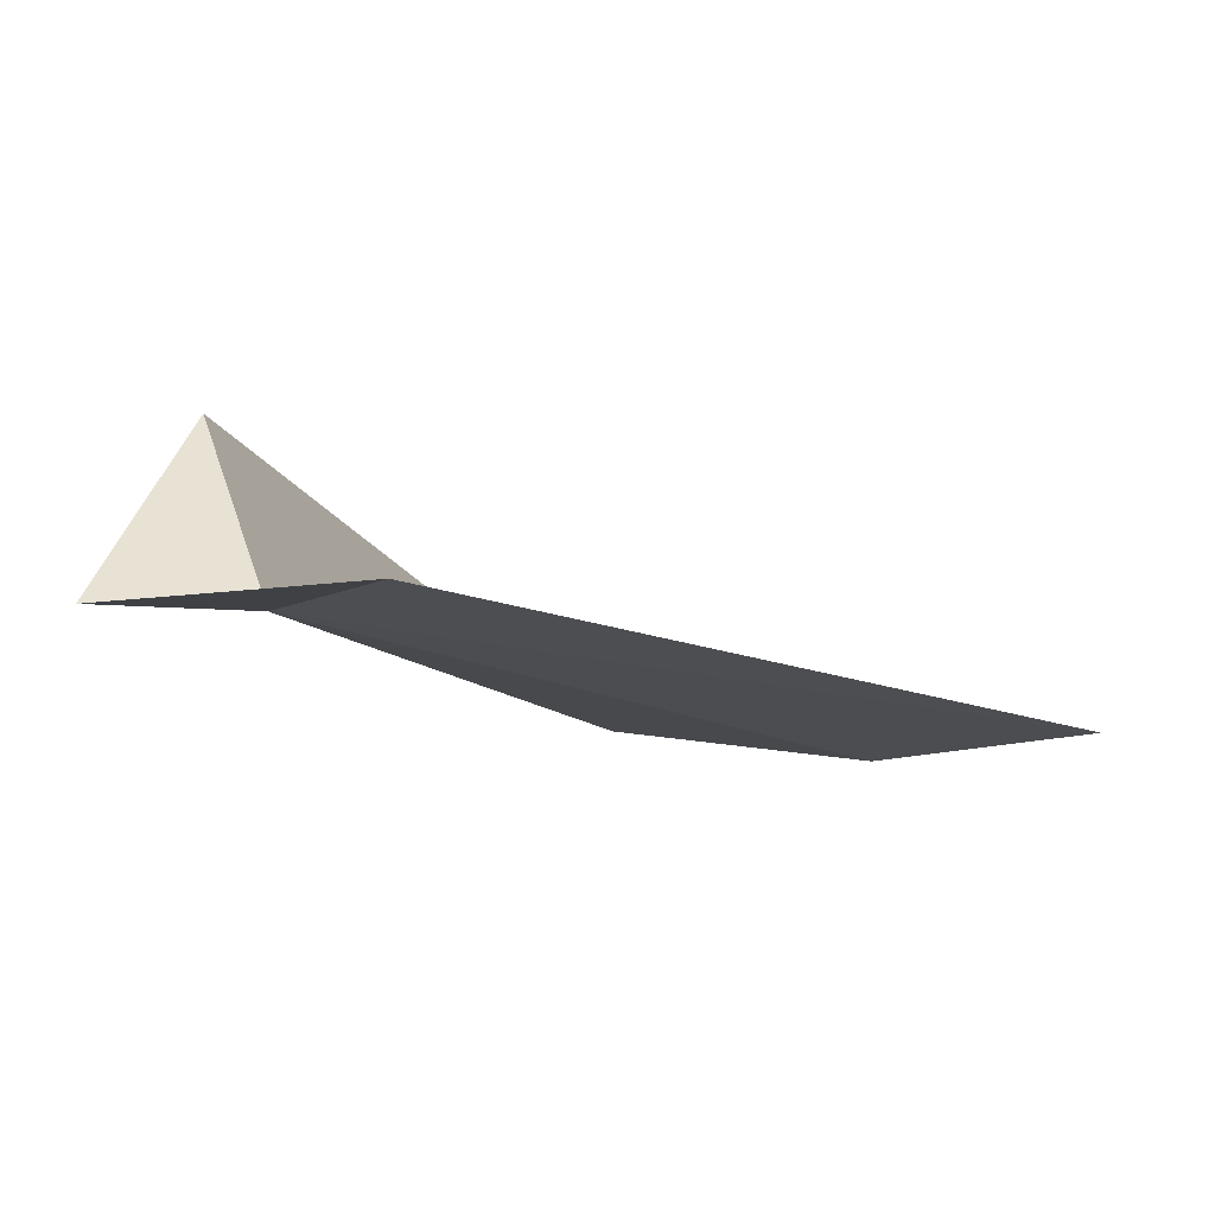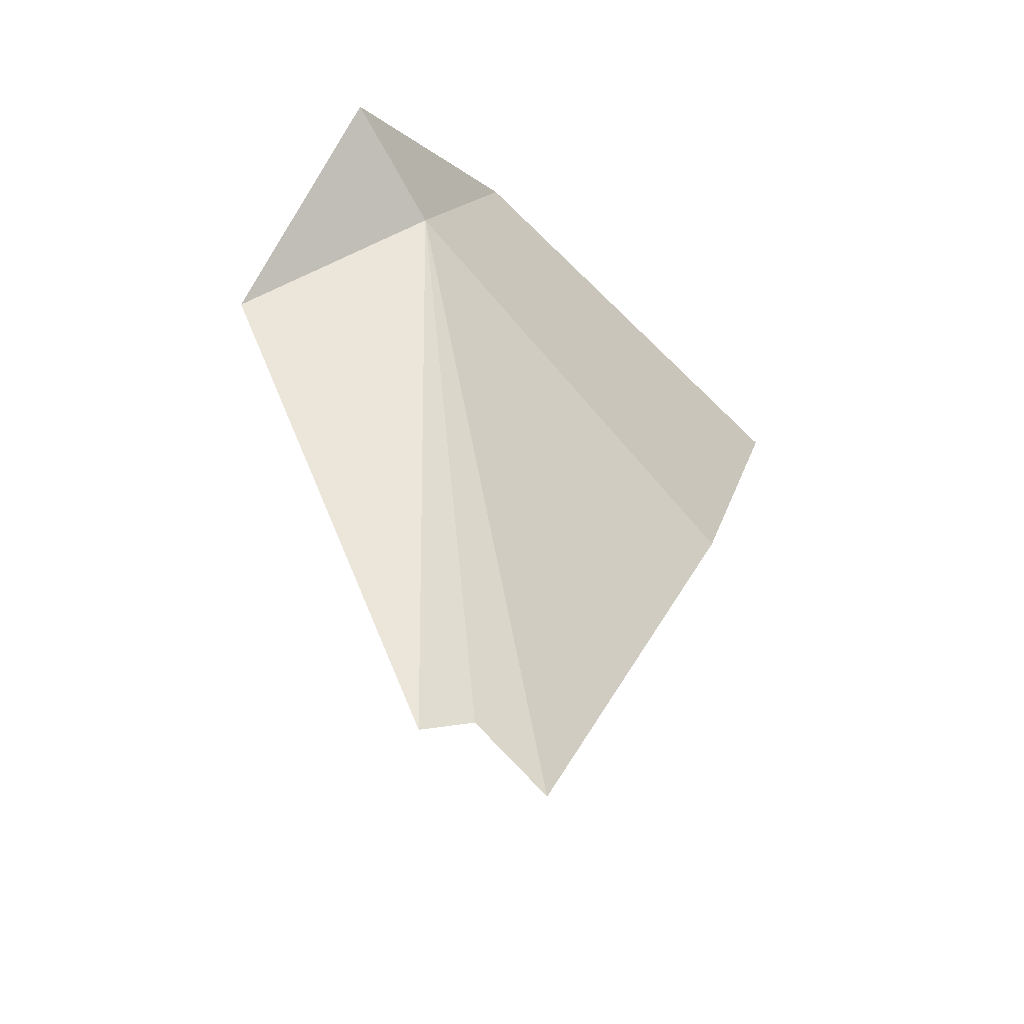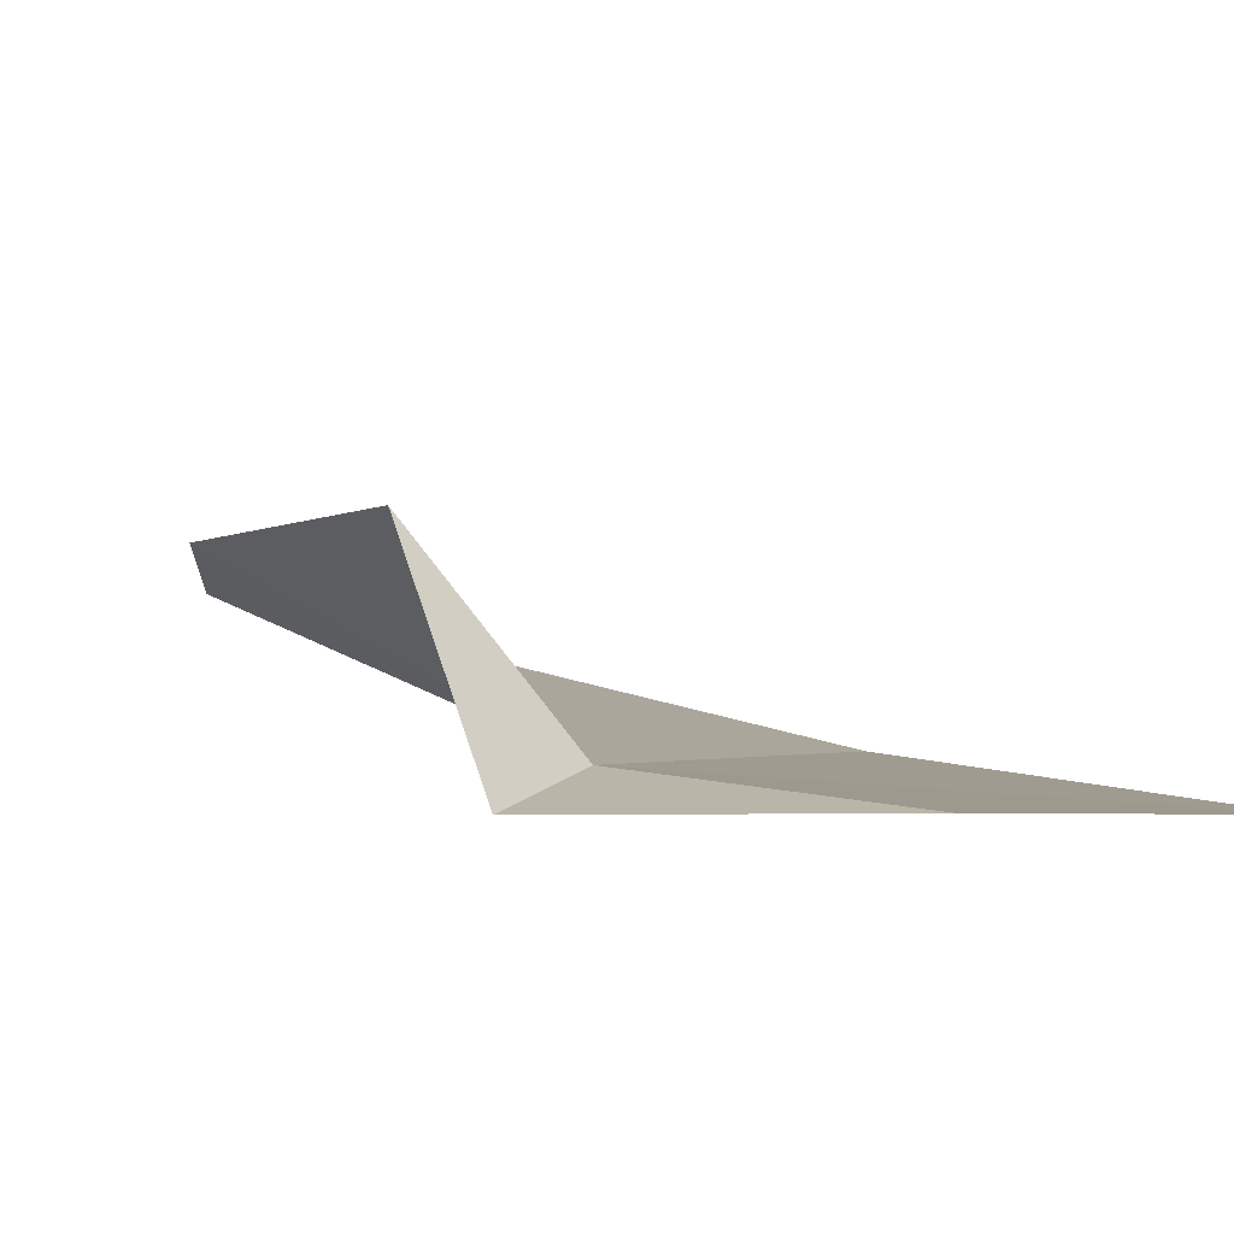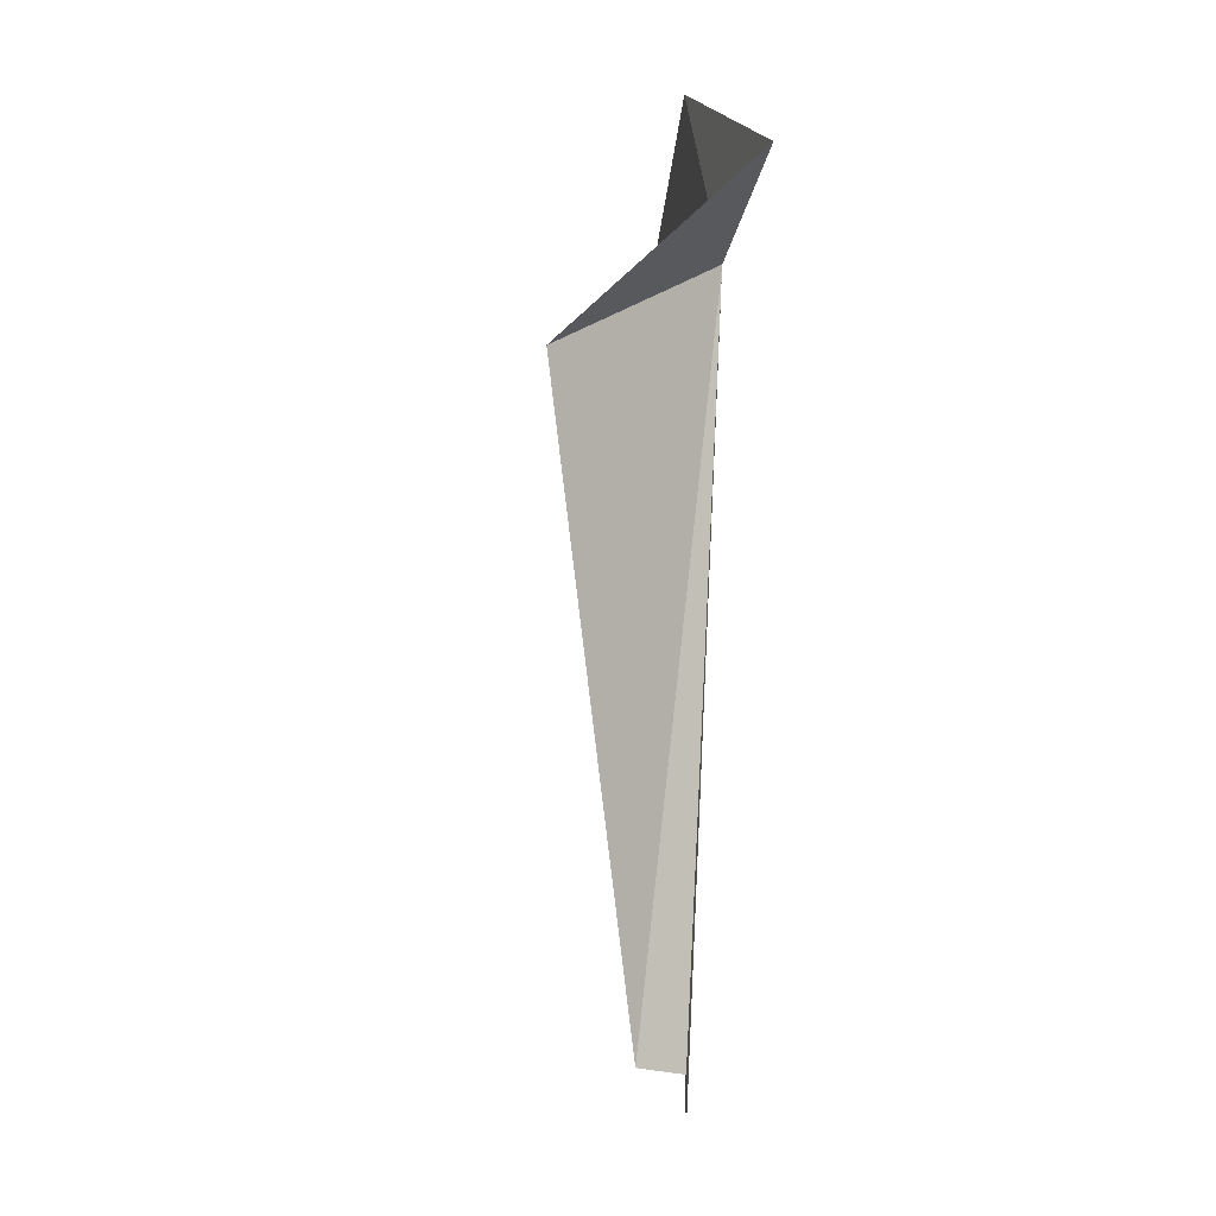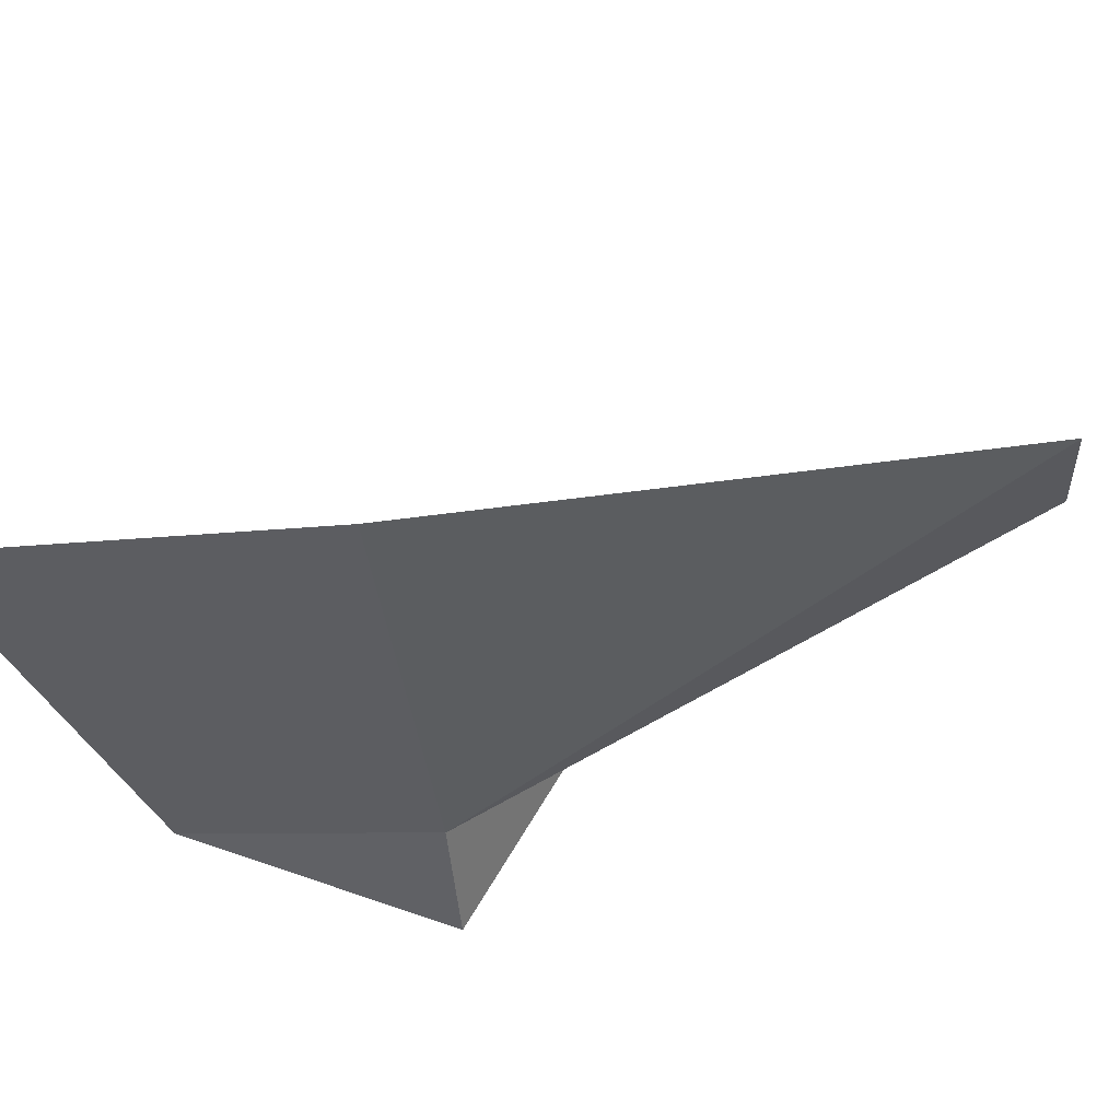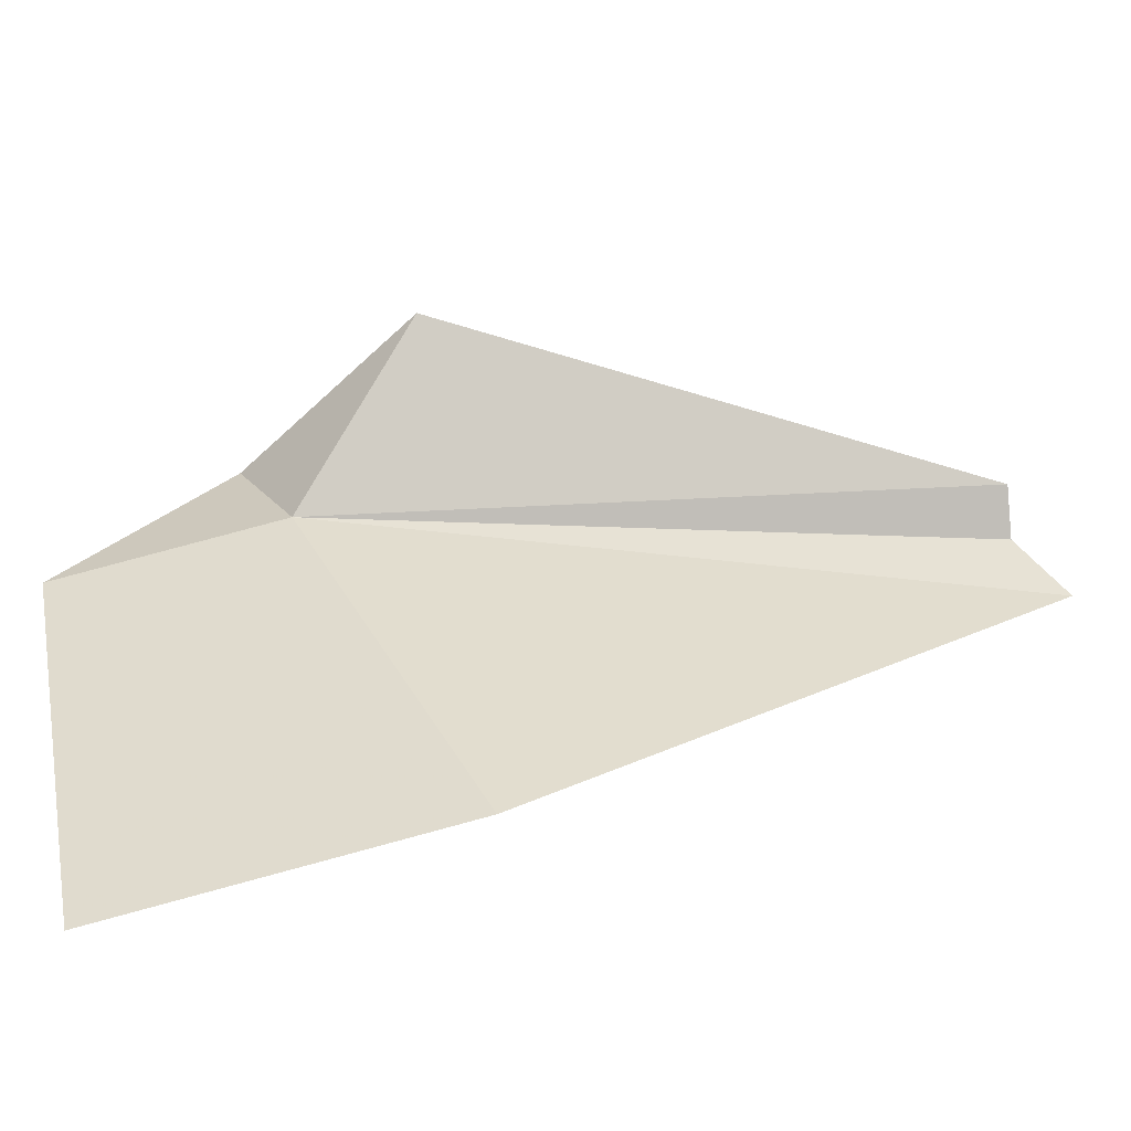
<metadata>
{"format":"obj","ext":"obj","renderer":"f3d","projection":"perspective","resolution":1024,"background":"white","views":[{"elev":-7.7,"azim":4.9,"up":"+Y"},{"elev":-50.0,"azim":-57.9,"up":"+Z"},{"elev":12.2,"azim":-40.7,"up":"+Y"},{"elev":-16.2,"azim":-106.5,"up":"+Z"},{"elev":-49.0,"azim":117.4,"up":"+Y"},{"elev":21.5,"azim":85.2,"up":"+Y"}]}
</metadata>
<code>
v 98.19 -20.04 23.04
v 95.85 -20.04 24
v 100.5 -20.21 27.07
v 100.3 -20.04 11.01
v 101.7 -20.5 10.31
v 106.1 -21.84 20.02
v 108.8 -22.01 26.09
v 96.74 -16.88 20.8
v 99.97 -19.16 11.05
f 1 4 5
f 1 5 6
f 1 6 7
f 1 8 9
f 1 9 4
f 1 7 3
f 1 2 8
f 1 3 2

</code>
